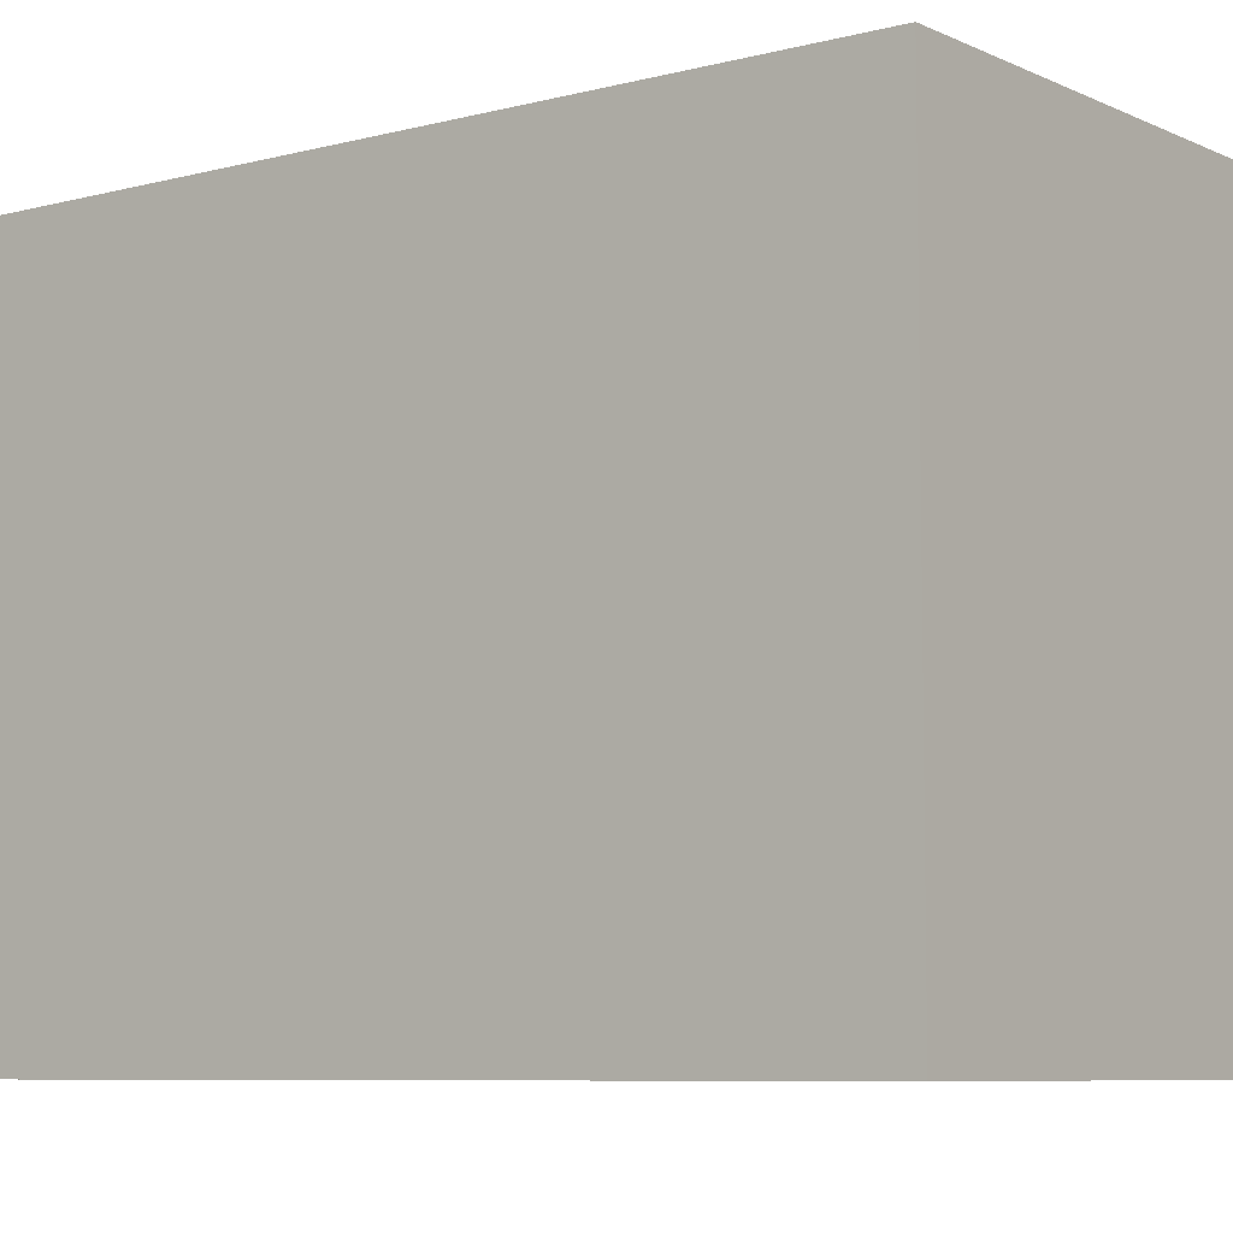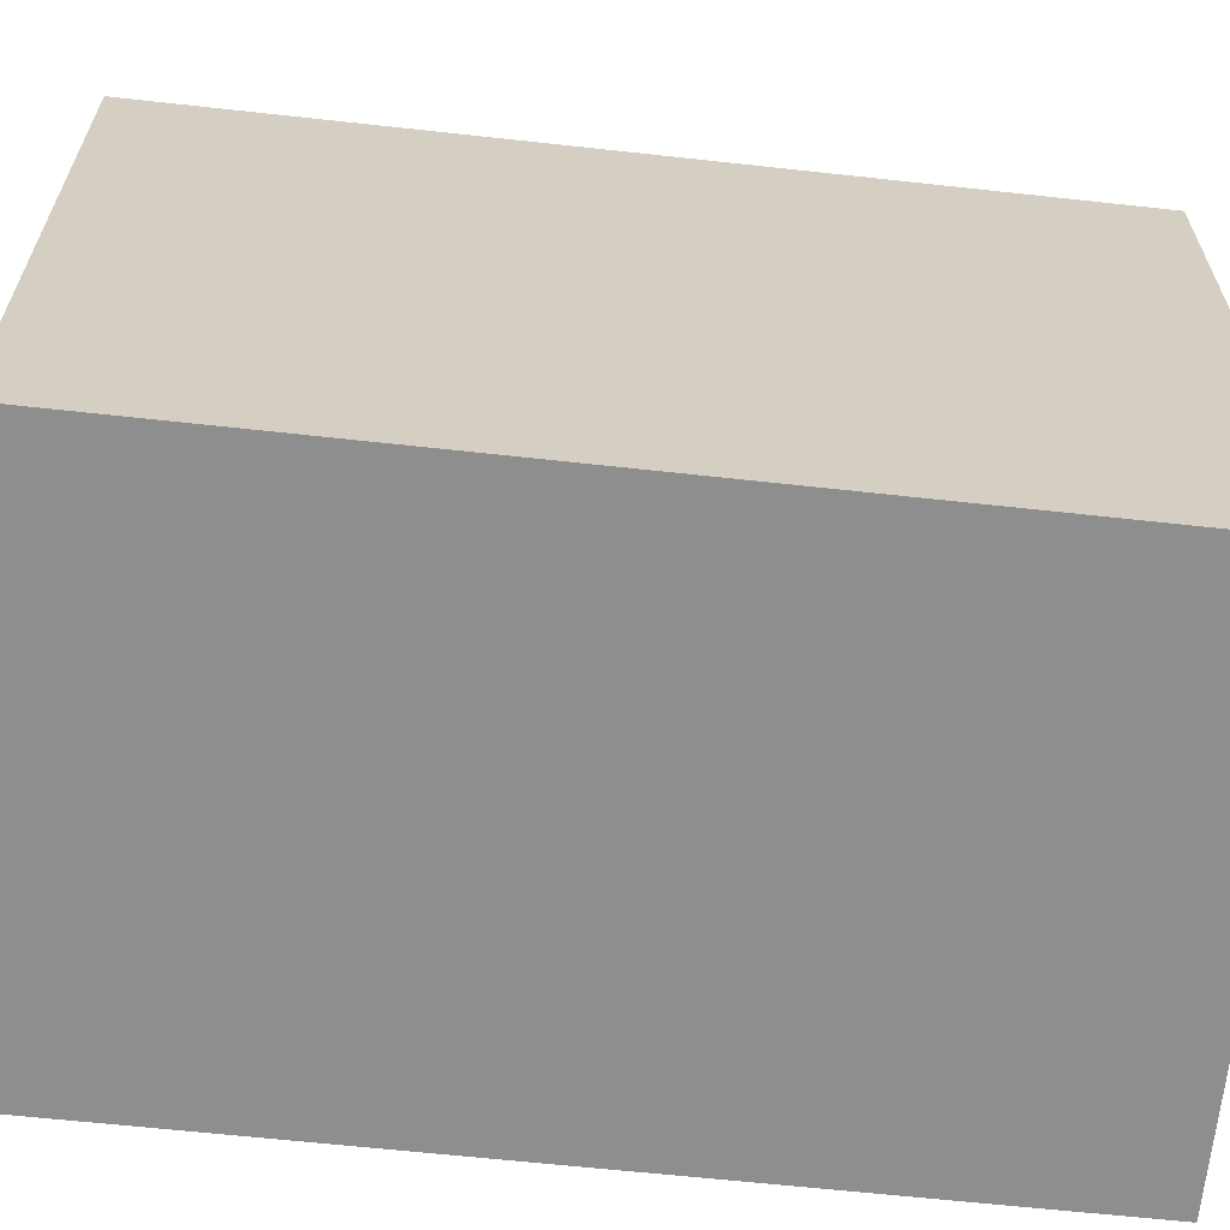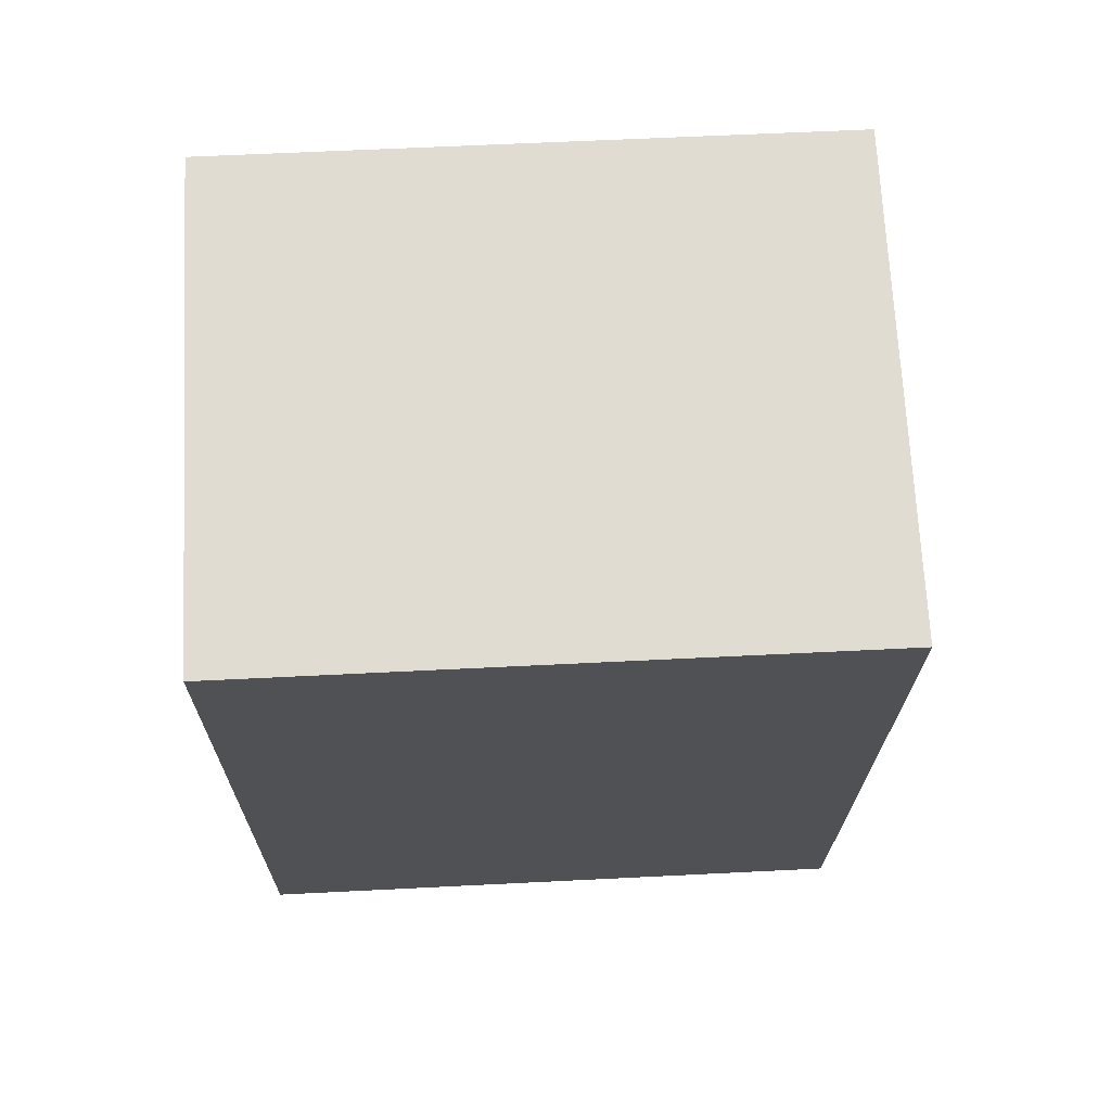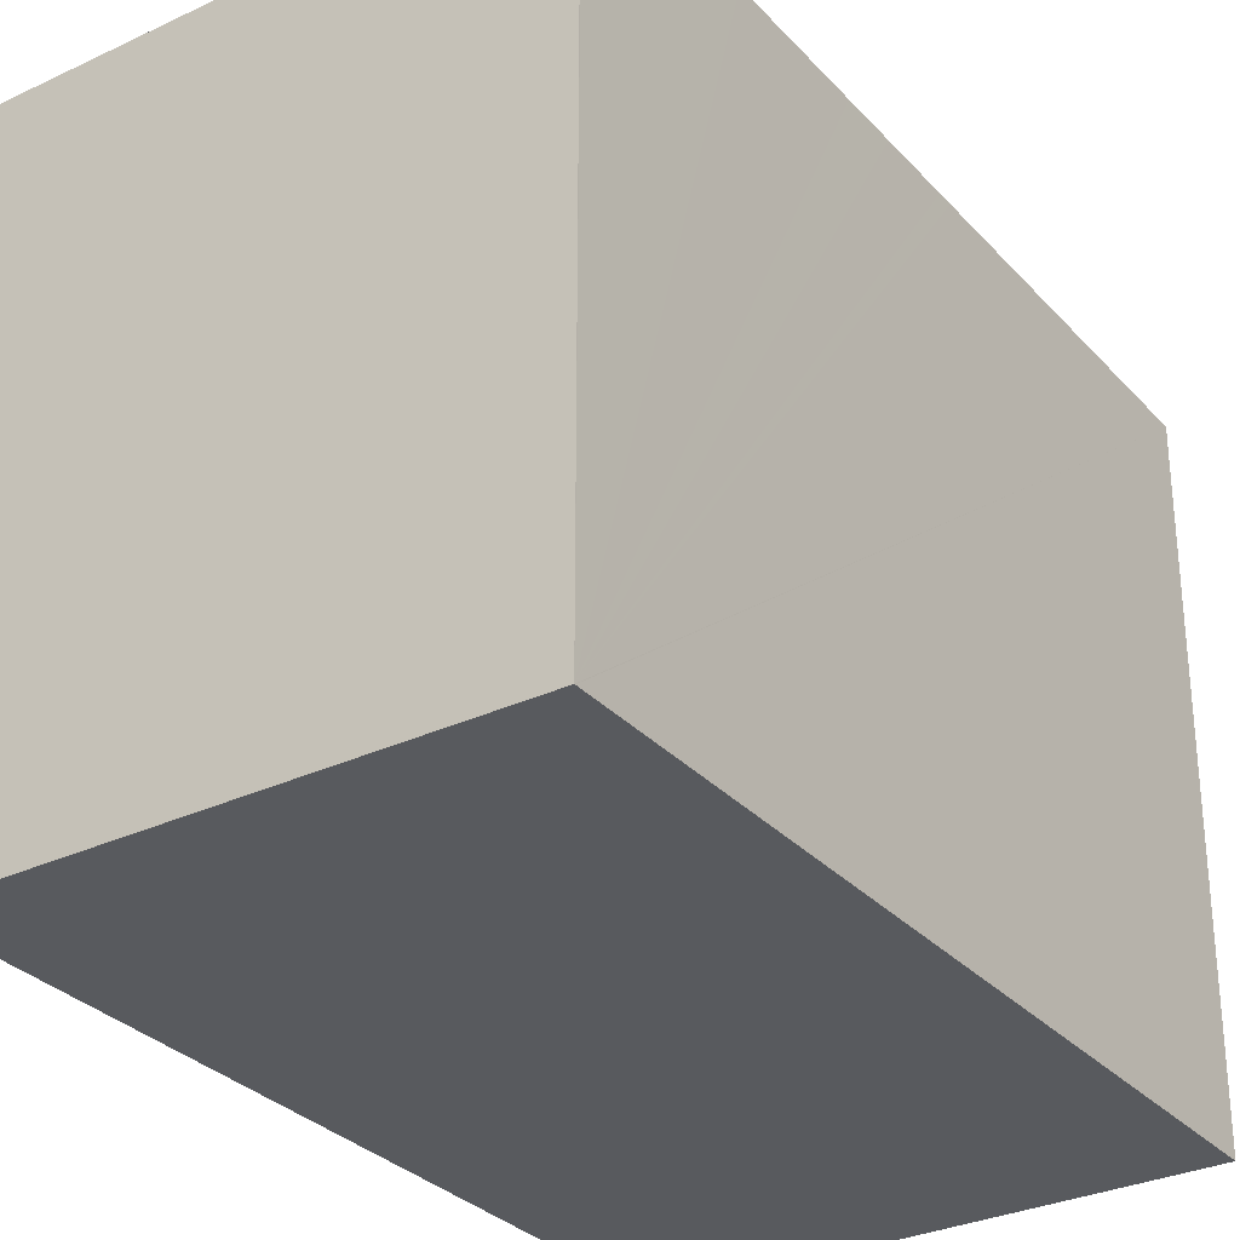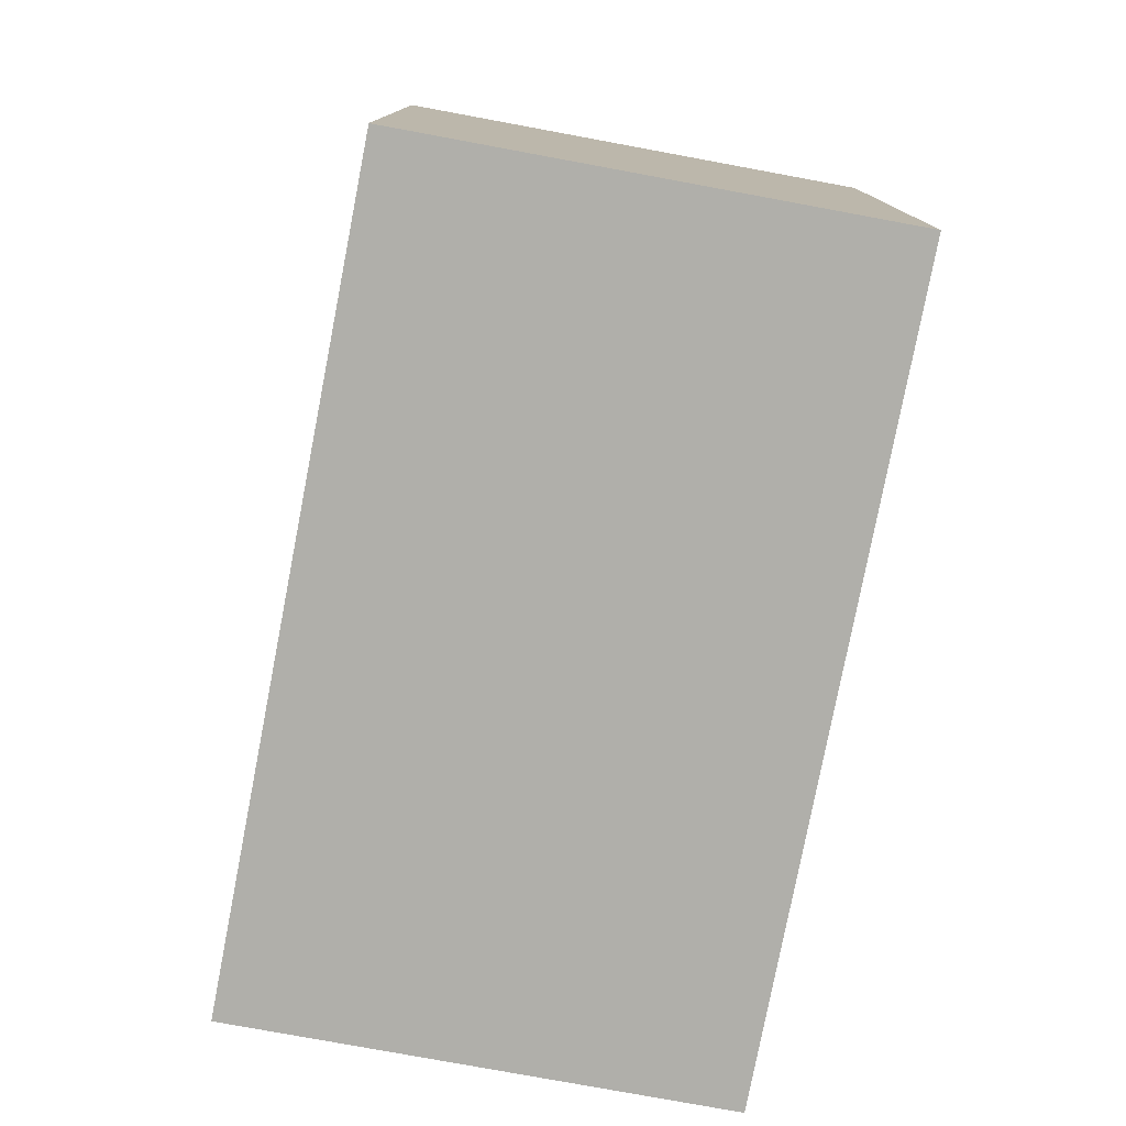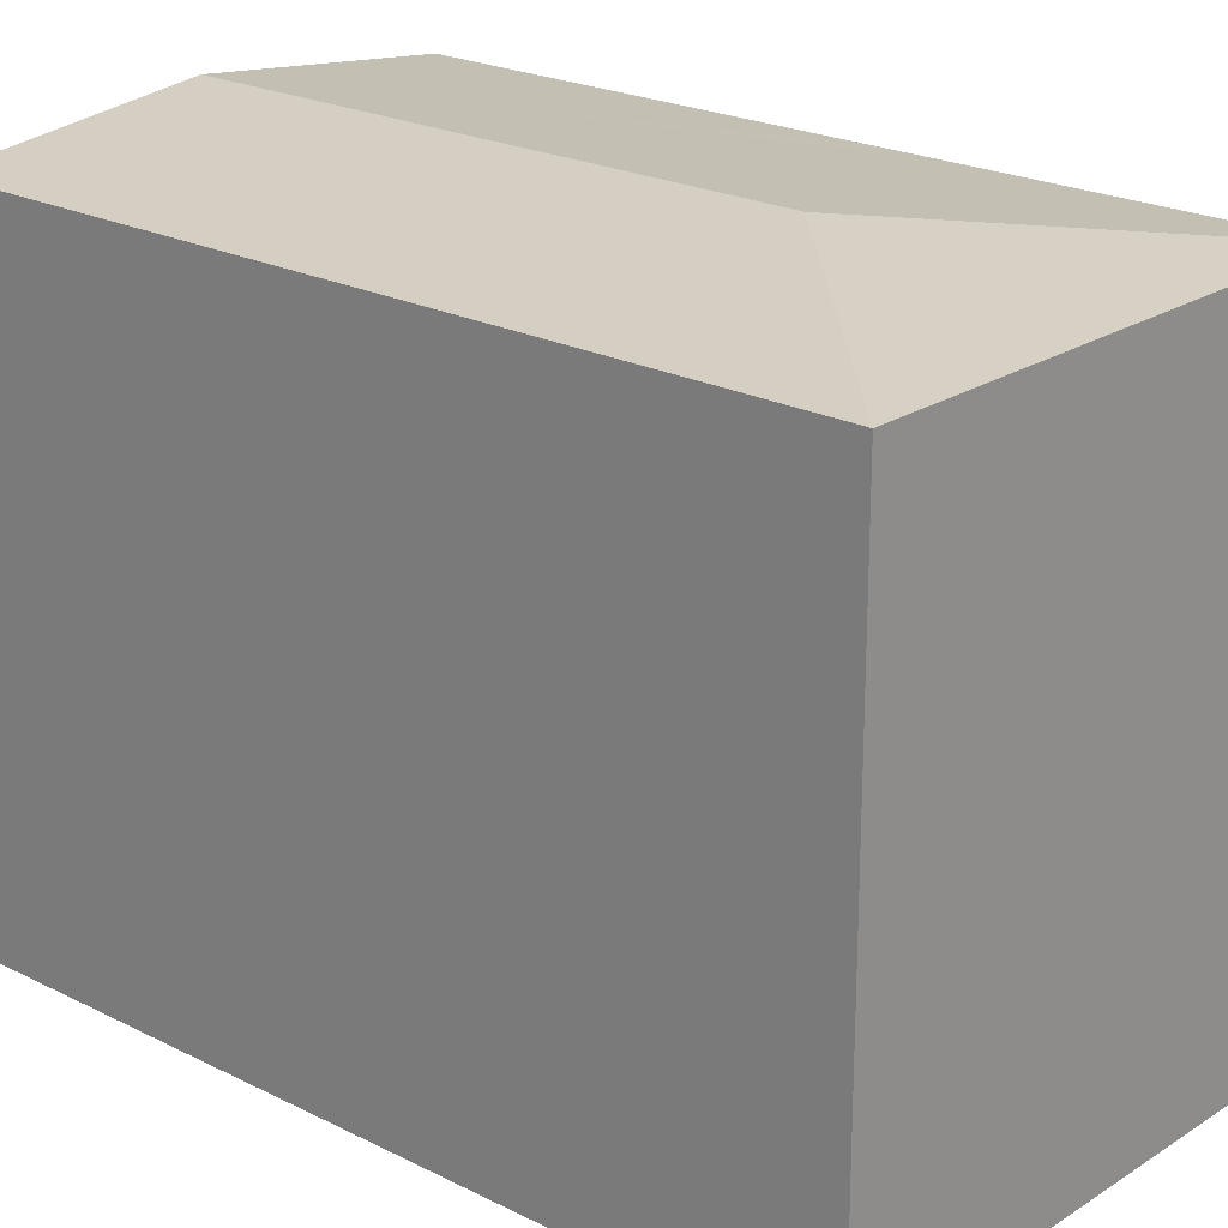
<metadata>
{"format":"obj","ext":"obj","renderer":"f3d","projection":"perspective","resolution":1024,"background":"white","views":[{"elev":-7.4,"azim":-41.9,"up":"+Y"},{"elev":-65.0,"azim":-85.3,"up":"+Y"},{"elev":58.9,"azim":87.0,"up":"+Z"},{"elev":-30.6,"azim":44.8,"up":"+Y"},{"elev":12.0,"azim":-0.1,"up":"+Z"},{"elev":22.2,"azim":-37.7,"up":"+Y"}]}
</metadata>
<code>
v  16.75 17.14 14.69
v  9.731 17.88 14.3
v  17.71 17.14 19.73
v  16.01 17.14 10.85
v  6.709 17.88 -1.24
v  15.75 17.14 9.512
v  15.72 17.14 9.371
v  15.34 17.14 7.382
v  15.26 17.14 6.965
v  13.07 17.18 -2.416
v  13.45 17.14 -2.486
v  13.03 17.18 -2.408
v  17.72 17.14 19.76
v  4.325 17.14 22.23
v  0 17.14 1.049e-15
v  17.72 -1.21e-15 19.76
v  17.71 -1.208e-15 19.73
v  13.45 1.522e-16 -2.486
v  16.01 -6.642e-16 10.85
v  16.75 -8.997e-16 14.69
v  15.75 -5.824e-16 9.512
v  15.34 -4.52e-16 7.382
v  15.72 -5.738e-16 9.371
v  15.26 -4.265e-16 6.965
v  13.07 1.479e-16 -2.416
v  6.709 7.593e-17 -1.24
v  0 0 0
v  13.03 1.474e-16 -2.408
v  4.325 -1.361e-15 22.23
g defaultobject
f 1 2 3
f 2 1 4
f 2 4 5
f 5 4 6
f 5 6 7
f 5 7 8
f 5 8 9
f 5 9 10
f 10 9 11
f 5 10 12
f 2 13 3
f 14 5 15
f 5 14 2
f 2 14 13
f 16 3 13
f 3 16 1
f 1 16 4
f 4 16 6
f 6 16 7
f 7 16 8
f 8 16 9
f 9 16 11
f 11 16 17
f 11 17 18
f 18 17 19
f 19 17 20
f 18 19 21
f 18 21 22
f 22 21 23
f 18 22 24
f 12 15 5
f 15 12 10
f 15 10 11
f 15 11 18
f 15 18 25
f 15 25 26
f 15 26 27
f 26 25 28
f 27 14 15
f 14 27 29
f 29 13 14
f 13 29 16
f 27 16 29
f 16 27 17
f 17 27 20
f 20 27 19
f 19 27 23
f 23 27 22
f 22 27 24
f 24 27 26
f 24 26 25
f 24 25 18
f 25 26 28

</code>
